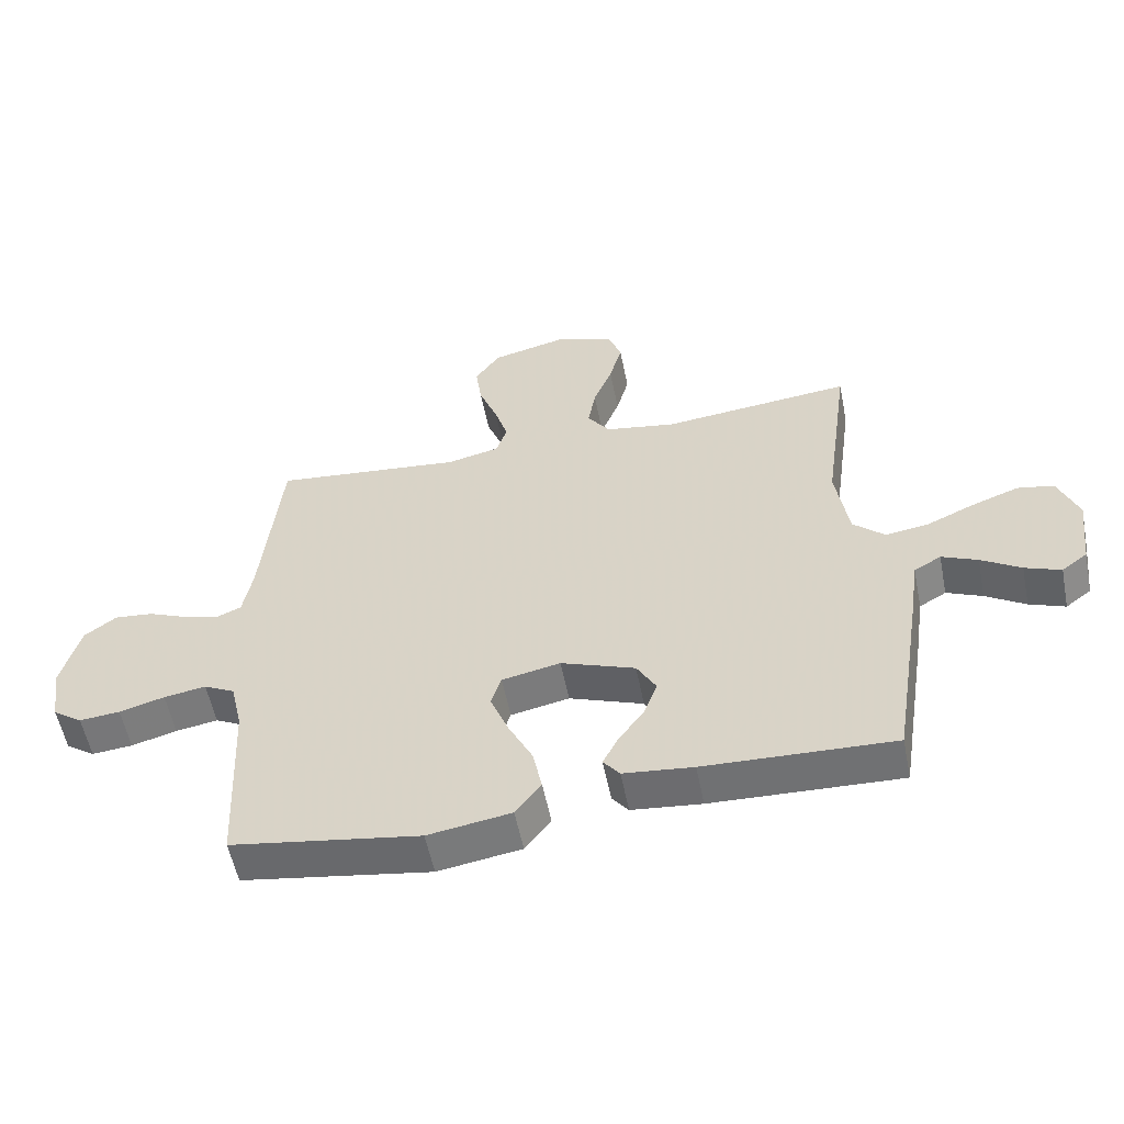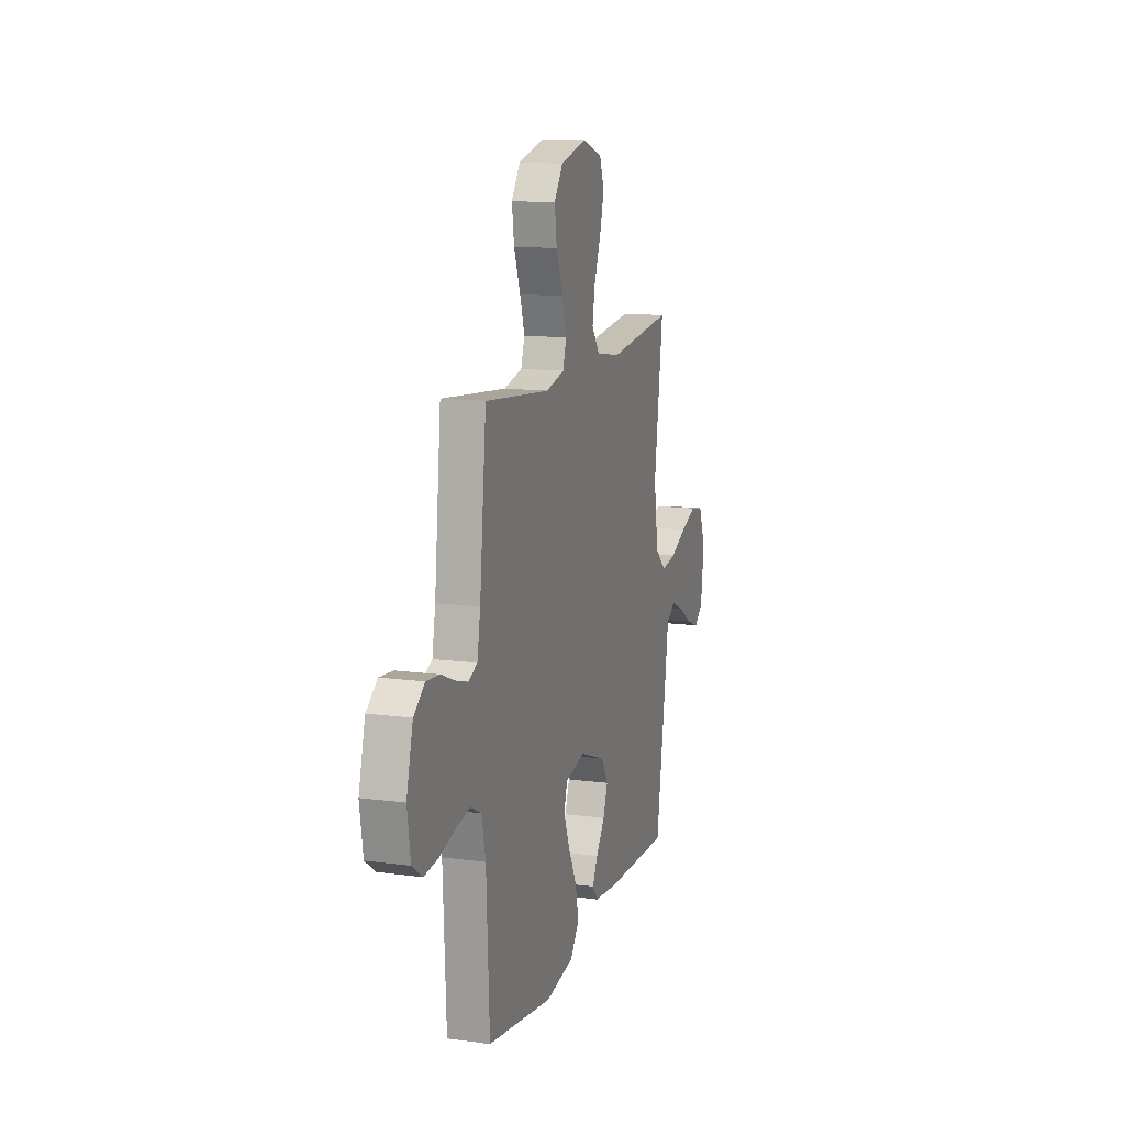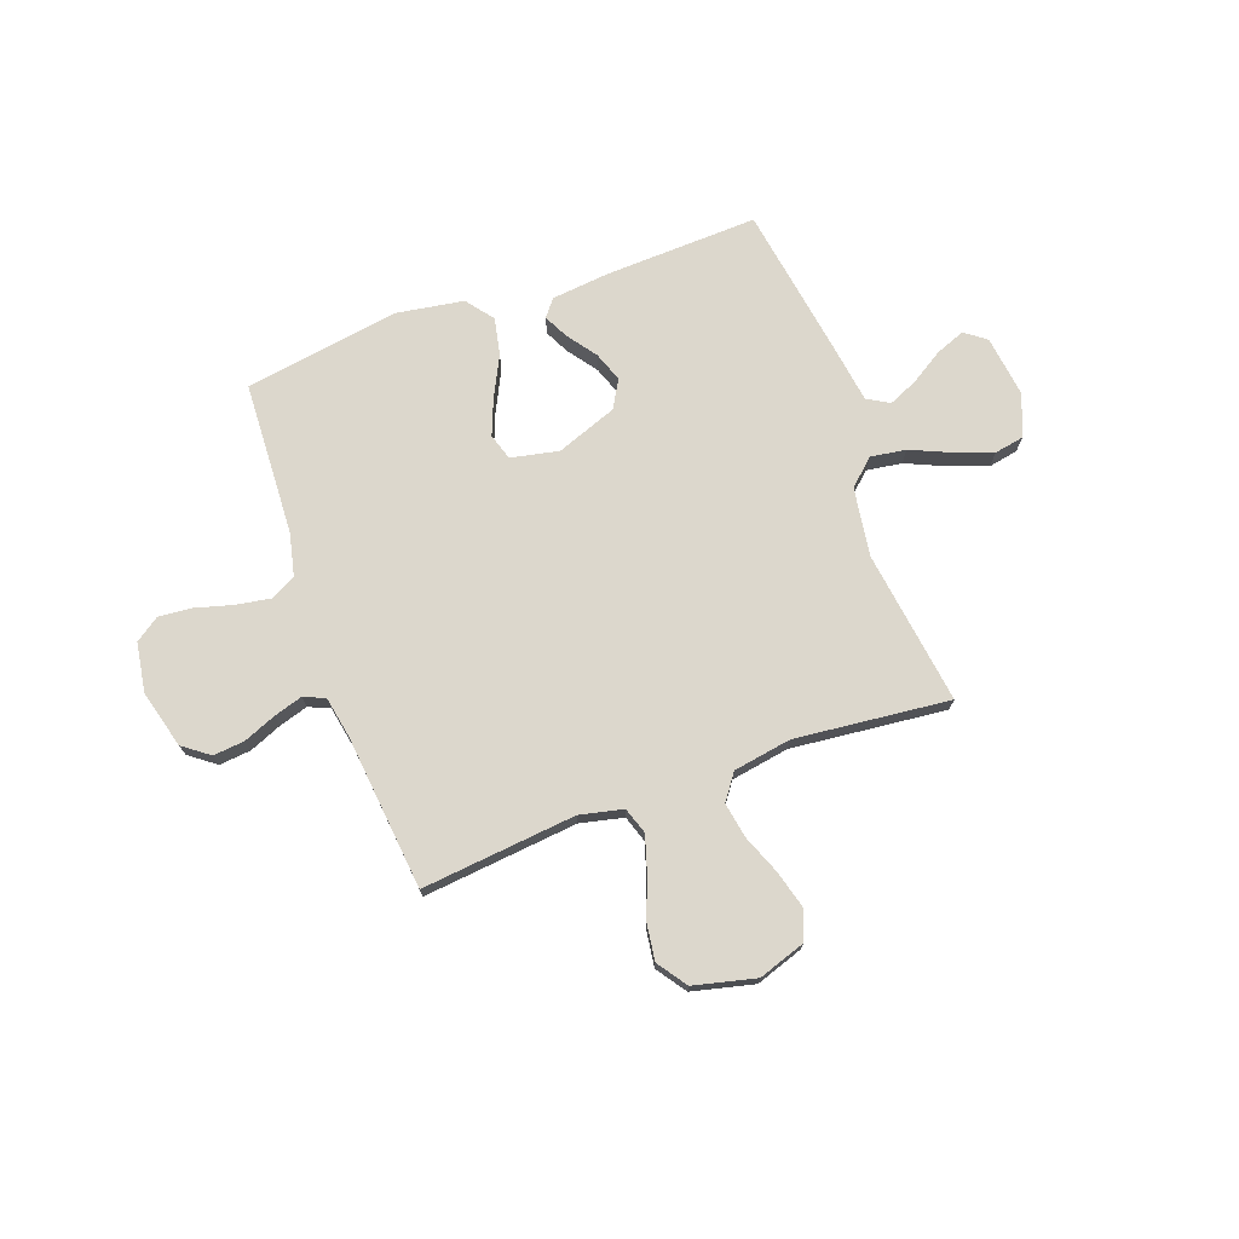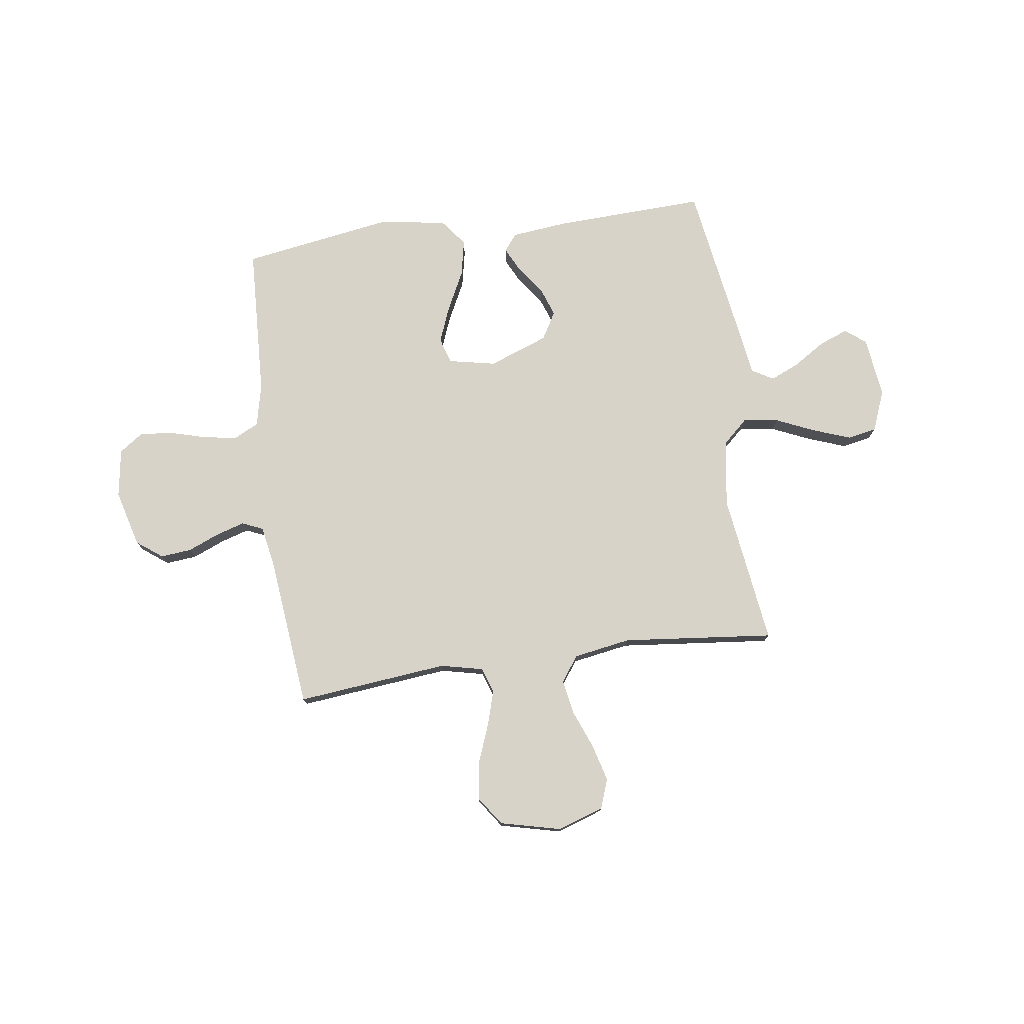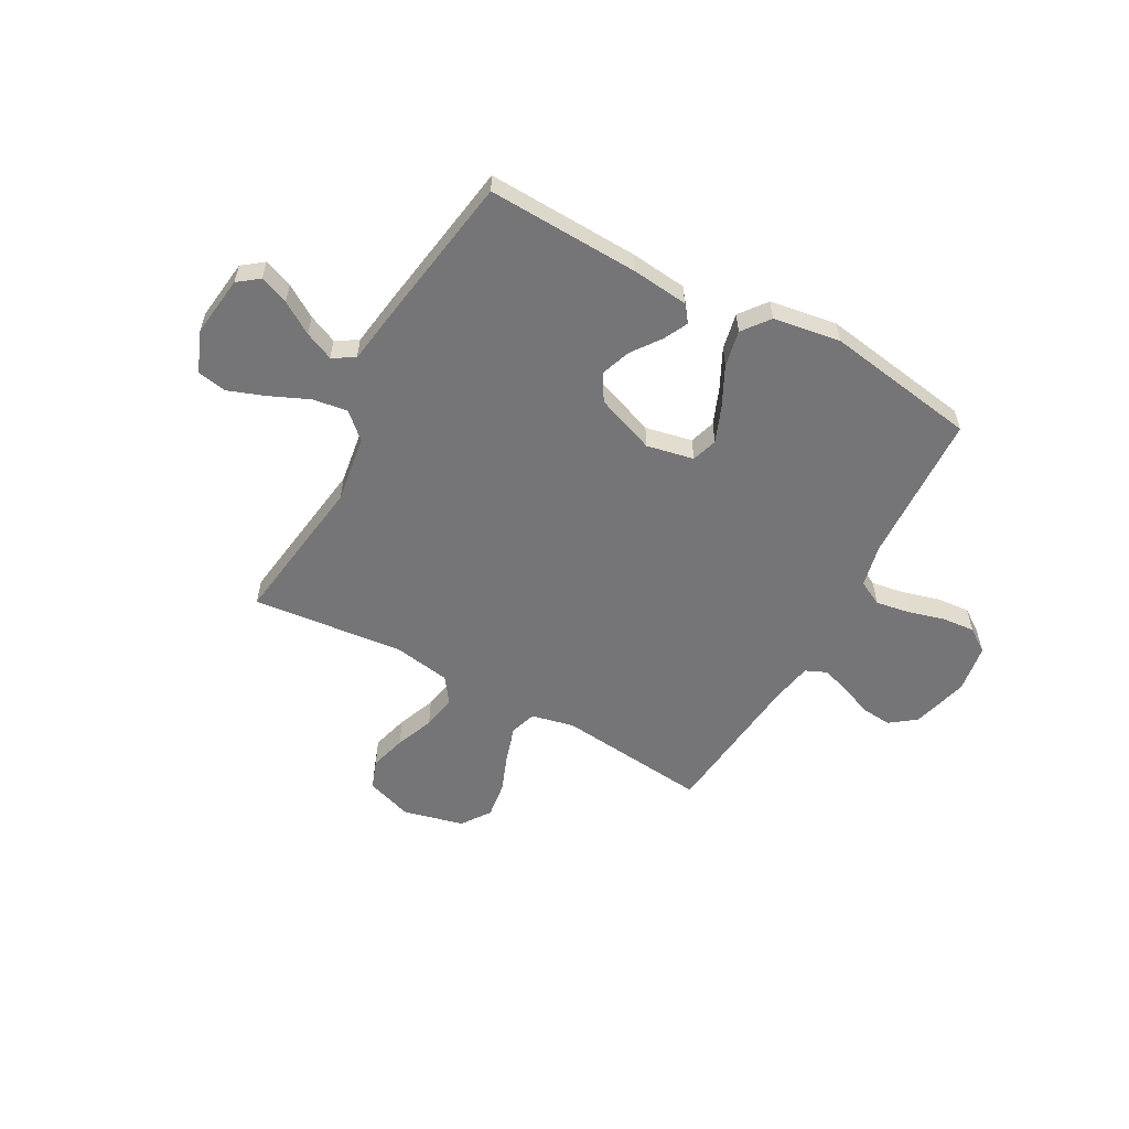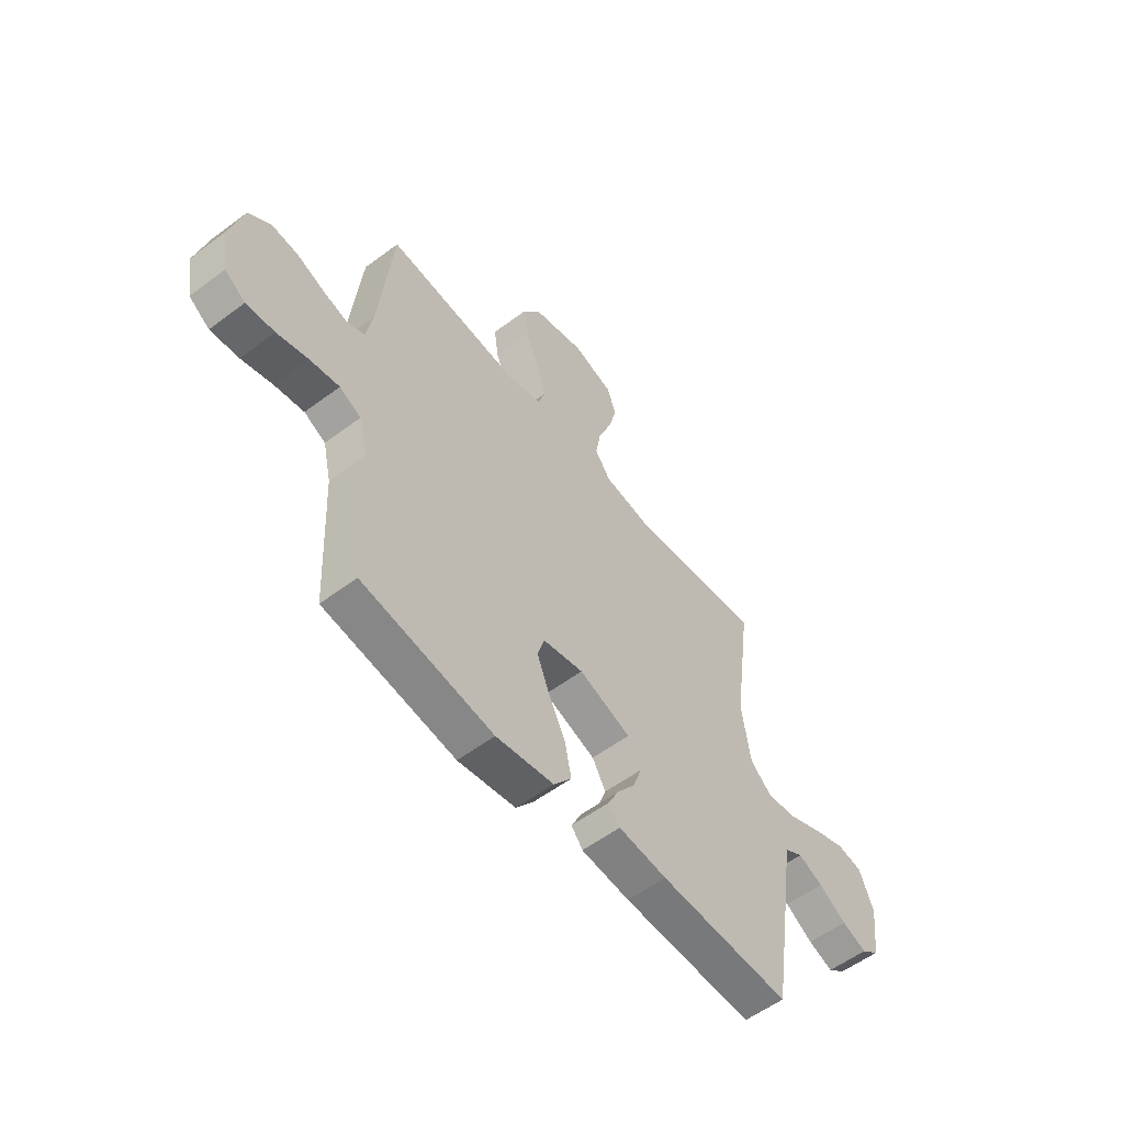
<metadata>
{"format":"obj","ext":"obj","renderer":"f3d","projection":"perspective","resolution":1024,"background":"white","views":[{"elev":-55.8,"azim":11.3,"up":"+Z"},{"elev":13.0,"azim":-73.0,"up":"+Z"},{"elev":72.9,"azim":-19.9,"up":"+Y"},{"elev":76.7,"azim":-7.9,"up":"+Y"},{"elev":-56.6,"azim":151.2,"up":"+Y"},{"elev":-56.0,"azim":-51.8,"up":"+Z"}]}
</metadata>
<code>
v -0.5 0.07 0.5
v -0.2 0.07 0.469
v -0.116 0.07 0.488
v -0.099 0.07 0.539
v -0.12 0.07 0.608
v -0.15 0.07 0.686
v -0.16 0.07 0.758
v -0.12 0.07 0.815
v 0 0.07 0.844
v 0.092 0.07 0.813
v 0.113 0.07 0.755
v 0.093 0.07 0.682
v 0.063 0.07 0.606
v 0.051 0.07 0.538
v 0.087 0.07 0.488
v 0.2 0.07 0.469
v 0.5 0.07 0.5
v 0.459 0.07 0.2
v 0.479 0.07 0.067
v 0.529 0.07 0.021
v 0.598 0.07 0.031
v 0.675 0.07 0.065
v 0.749 0.07 0.092
v 0.807 0.07 0.081
v 0.839 0.07 0
v 0.824 0.07 -0.12
v 0.783 0.07 -0.151
v 0.726 0.07 -0.129
v 0.663 0.07 -0.089
v 0.606 0.07 -0.064
v 0.563 0.07 -0.089
v 0.547 0.07 -0.2
v 0.5 0.07 -0.5
v 0.2 0.07 -0.488
v 0.089 0.07 -0.476
v 0.063 0.07 -0.443
v 0.087 0.07 -0.395
v 0.128 0.07 -0.339
v 0.149 0.07 -0.281
v 0.118 0.07 -0.227
v 0 0.07 -0.183
v -0.093 0.07 -0.202
v -0.109 0.07 -0.253
v -0.081 0.07 -0.324
v -0.042 0.07 -0.402
v -0.027 0.07 -0.474
v -0.068 0.07 -0.527
v -0.2 0.07 -0.548
v -0.5 0.07 -0.5
v -0.514 0.07 -0.2
v -0.533 0.07 -0.117
v -0.582 0.07 -0.092
v -0.649 0.07 -0.103
v -0.721 0.07 -0.123
v -0.786 0.07 -0.129
v -0.833 0.07 -0.096
v -0.848 0.07 0
v -0.818 0.07 0.112
v -0.767 0.07 0.15
v -0.706 0.07 0.144
v -0.643 0.07 0.118
v -0.587 0.07 0.101
v -0.546 0.07 0.119
v -0.531 0.07 0.2
v -0.5 0 0.5
v -0.2 0 0.469
v -0.116 0 0.488
v -0.099 0 0.539
v -0.12 0 0.608
v -0.15 0 0.686
v -0.16 0 0.758
v -0.12 0 0.815
v 0 0 0.844
v 0.092 0 0.813
v 0.113 0 0.755
v 0.093 0 0.682
v 0.063 0 0.606
v 0.051 0 0.538
v 0.087 0 0.488
v 0.2 0 0.469
v 0.5 0 0.5
v 0.459 0 0.2
v 0.479 0 0.067
v 0.529 0 0.021
v 0.598 0 0.031
v 0.675 0 0.065
v 0.749 0 0.092
v 0.807 0 0.081
v 0.839 0 0
v 0.824 0 -0.12
v 0.783 0 -0.151
v 0.726 0 -0.129
v 0.663 0 -0.089
v 0.606 0 -0.064
v 0.563 0 -0.089
v 0.547 0 -0.2
v 0.5 0 -0.5
v 0.2 0 -0.488
v 0.089 0 -0.476
v 0.063 0 -0.443
v 0.087 0 -0.395
v 0.128 0 -0.339
v 0.149 0 -0.281
v 0.118 0 -0.227
v 0 0 -0.183
v -0.093 0 -0.202
v -0.109 0 -0.253
v -0.081 0 -0.324
v -0.042 0 -0.402
v -0.027 0 -0.474
v -0.068 0 -0.527
v -0.2 0 -0.548
v -0.5 0 -0.5
v -0.514 0 -0.2
v -0.533 0 -0.117
v -0.582 0 -0.092
v -0.649 0 -0.103
v -0.721 0 -0.123
v -0.786 0 -0.129
v -0.833 0 -0.096
v -0.848 0 0
v -0.818 0 0.112
v -0.767 0 0.15
v -0.706 0 0.144
v -0.643 0 0.118
v -0.587 0 0.101
v -0.546 0 0.119
v -0.531 0 0.2
f 58 59 60 61
f 58 61 62
f 57 58 62
f 56 57 62
f 53 54 55 56
f 52 53 56 62
f 51 52 62 63
f 47 48 49 50
f 44 45 46 47
f 43 44 47 50
f 42 43 50 51
f 35 36 37 38
f 35 38 39
f 34 35 39
f 31 32 33 34
f 31 34 39
f 30 31 39 40
f 26 27 28 29
f 26 29 30
f 25 26 30
f 24 25 30
f 21 22 23 24
f 21 24 30 40
f 16 17 18
f 15 16 18 19
f 10 11 12 13
f 10 13 14
f 9 10 14
f 8 9 14
f 5 6 7 8
f 4 5 8 14
f 3 4 14 15
f 64 1 2
f 41 42 51 63
f 20 21 40 41
f 19 20 41 63
f 15 19 63 64
f 2 3 15 64
f 125 124 123 122
f 126 125 122
f 126 122 121
f 126 121 120
f 120 119 118 117
f 126 120 117 116
f 127 126 116 115
f 114 113 112 111
f 111 110 109 108
f 114 111 108 107
f 115 114 107 106
f 102 101 100 99
f 103 102 99
f 103 99 98
f 98 97 96 95
f 103 98 95
f 104 103 95 94
f 93 92 91 90
f 94 93 90
f 94 90 89
f 94 89 88
f 88 87 86 85
f 104 94 88 85
f 82 81 80
f 83 82 80 79
f 77 76 75 74
f 78 77 74
f 78 74 73
f 78 73 72
f 72 71 70 69
f 78 72 69 68
f 79 78 68 67
f 66 65 128
f 127 115 106 105
f 105 104 85 84
f 127 105 84 83
f 128 127 83 79
f 128 79 67 66
f 1 65 66 2
f 2 66 67 3
f 3 67 68 4
f 4 68 69 5
f 5 69 70 6
f 6 70 71 7
f 7 71 72 8
f 8 72 73 9
f 9 73 74 10
f 10 74 75 11
f 11 75 76 12
f 12 76 77 13
f 13 77 78 14
f 14 78 79 15
f 15 79 80 16
f 16 80 81 17
f 17 81 82 18
f 18 82 83 19
f 19 83 84 20
f 20 84 85 21
f 21 85 86 22
f 22 86 87 23
f 23 87 88 24
f 24 88 89 25
f 25 89 90 26
f 26 90 91 27
f 27 91 92 28
f 28 92 93 29
f 29 93 94 30
f 30 94 95 31
f 31 95 96 32
f 32 96 97 33
f 33 97 98 34
f 34 98 99 35
f 35 99 100 36
f 36 100 101 37
f 37 101 102 38
f 38 102 103 39
f 39 103 104 40
f 40 104 105 41
f 41 105 106 42
f 42 106 107 43
f 43 107 108 44
f 44 108 109 45
f 45 109 110 46
f 46 110 111 47
f 47 111 112 48
f 48 112 113 49
f 49 113 114 50
f 50 114 115 51
f 51 115 116 52
f 52 116 117 53
f 53 117 118 54
f 54 118 119 55
f 55 119 120 56
f 56 120 121 57
f 57 121 122 58
f 58 122 123 59
f 59 123 124 60
f 60 124 125 61
f 61 125 126 62
f 62 126 127 63
f 63 127 128 64
f 64 128 65 1

</code>
